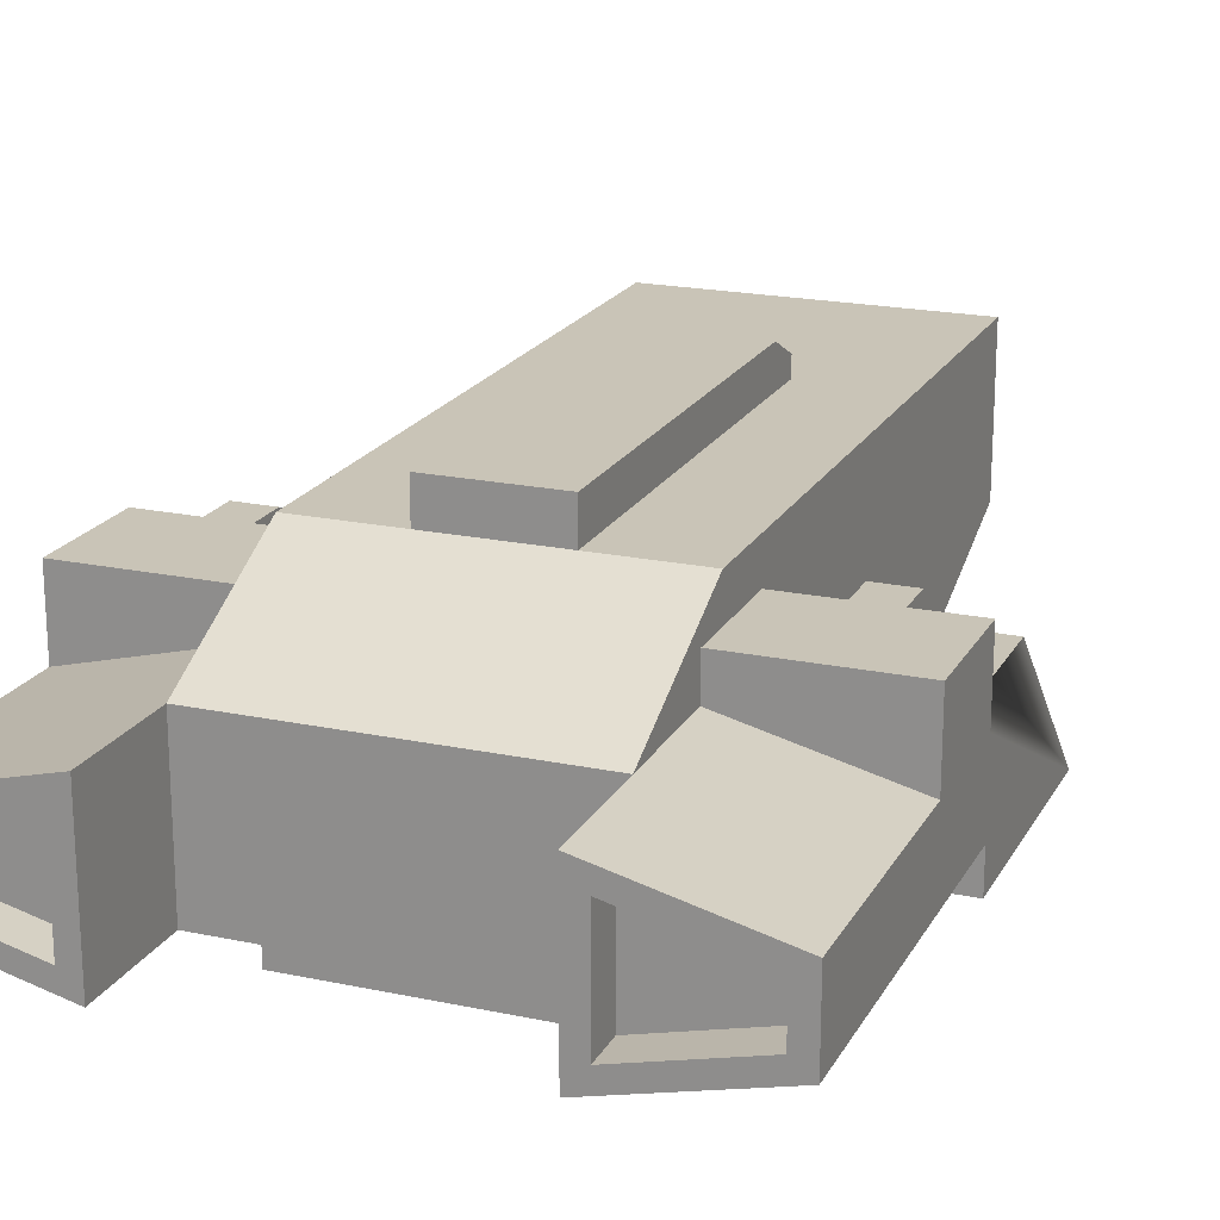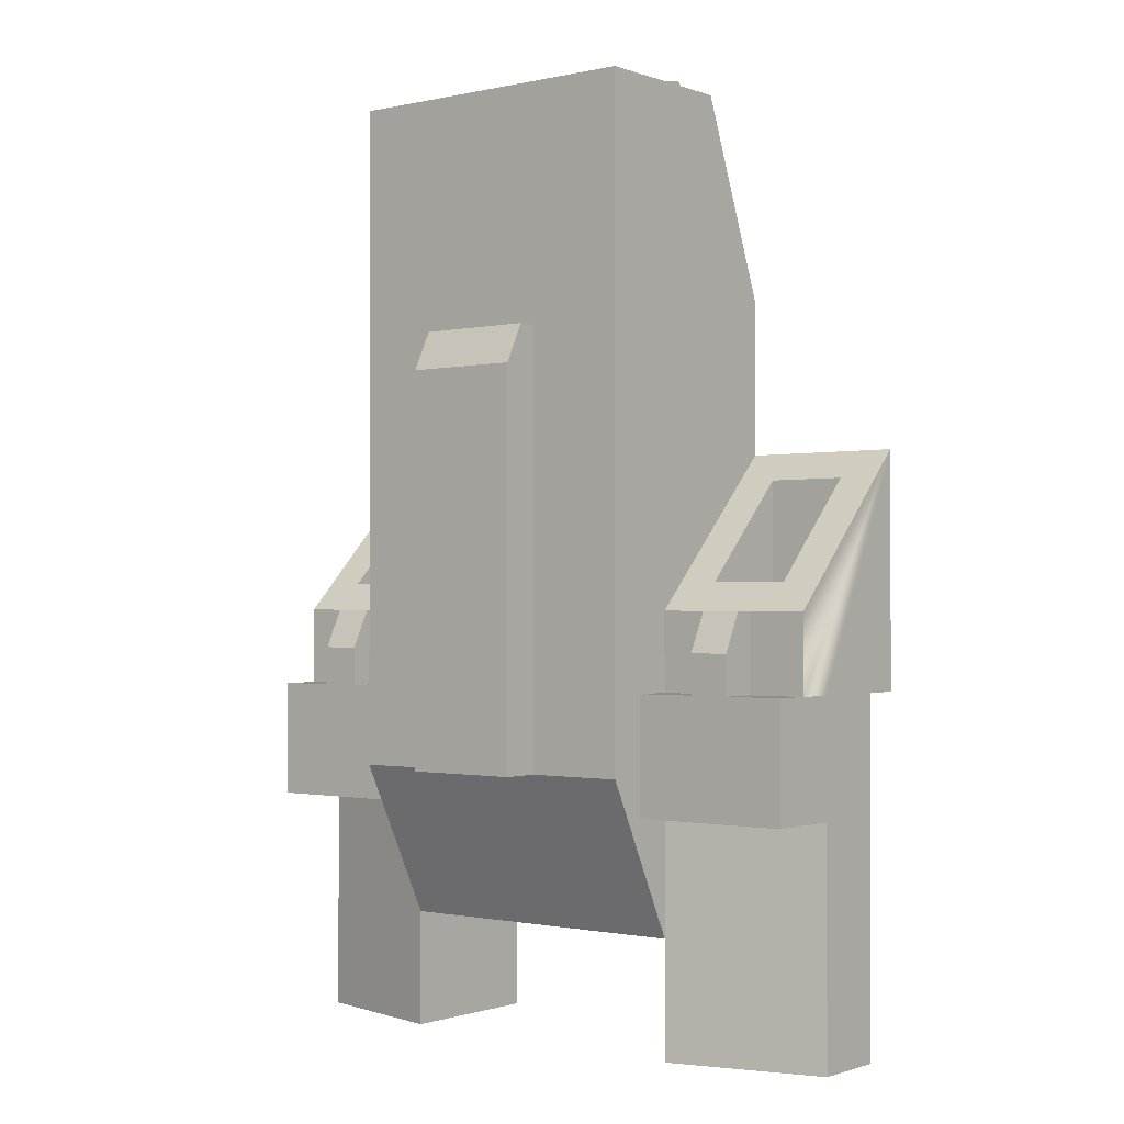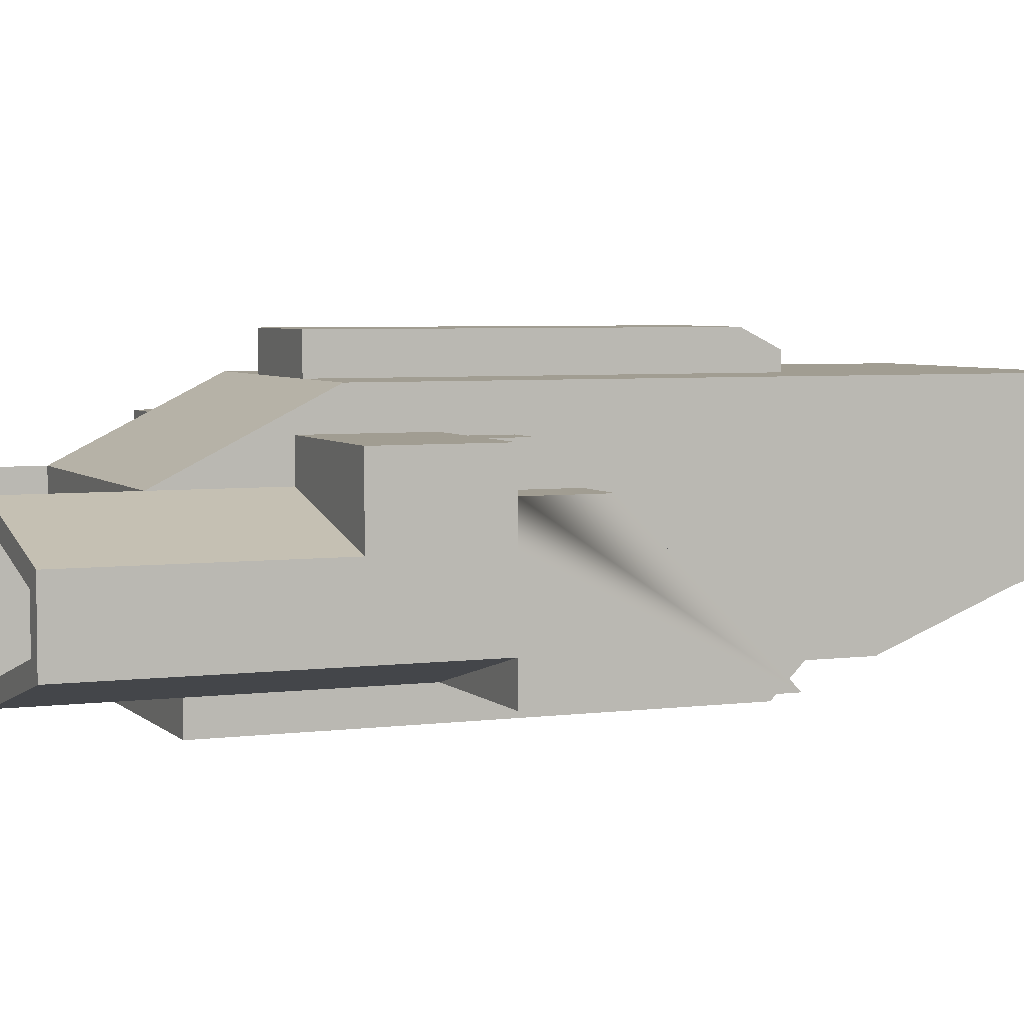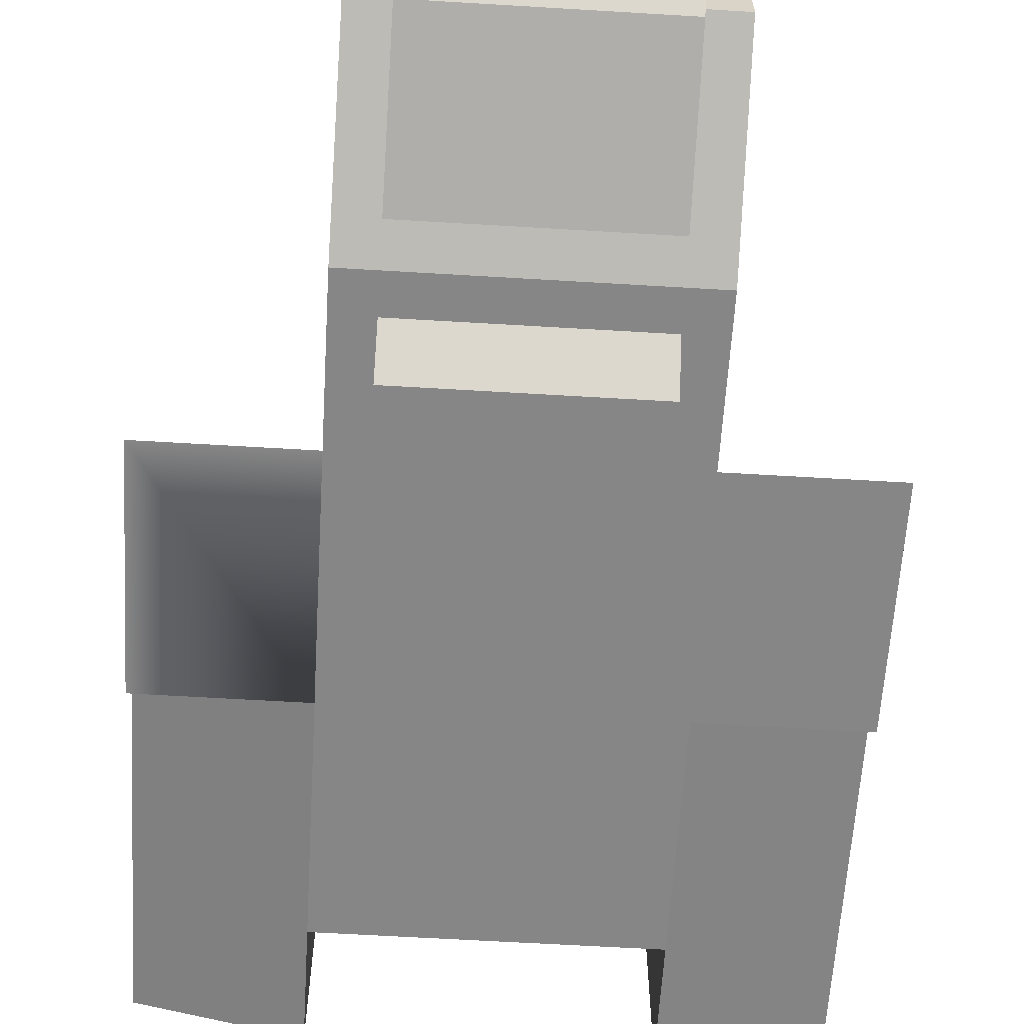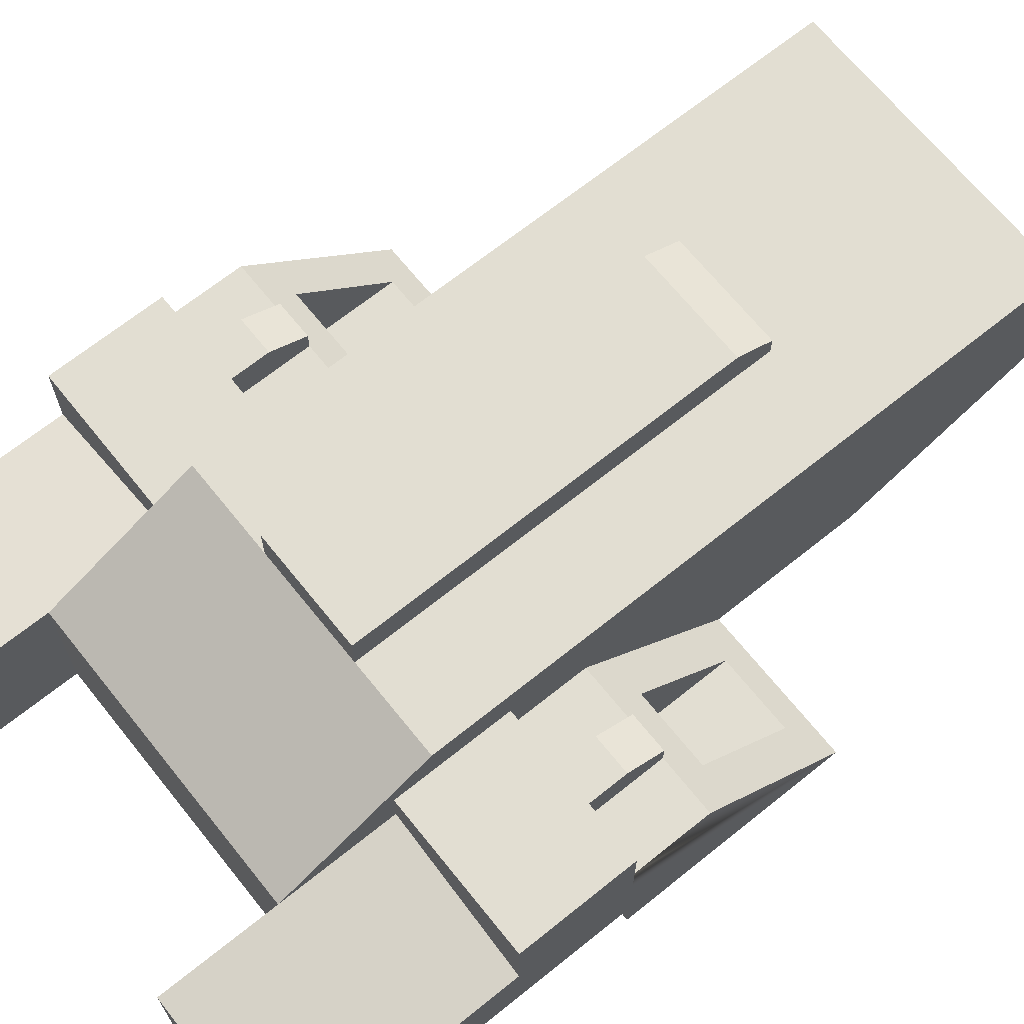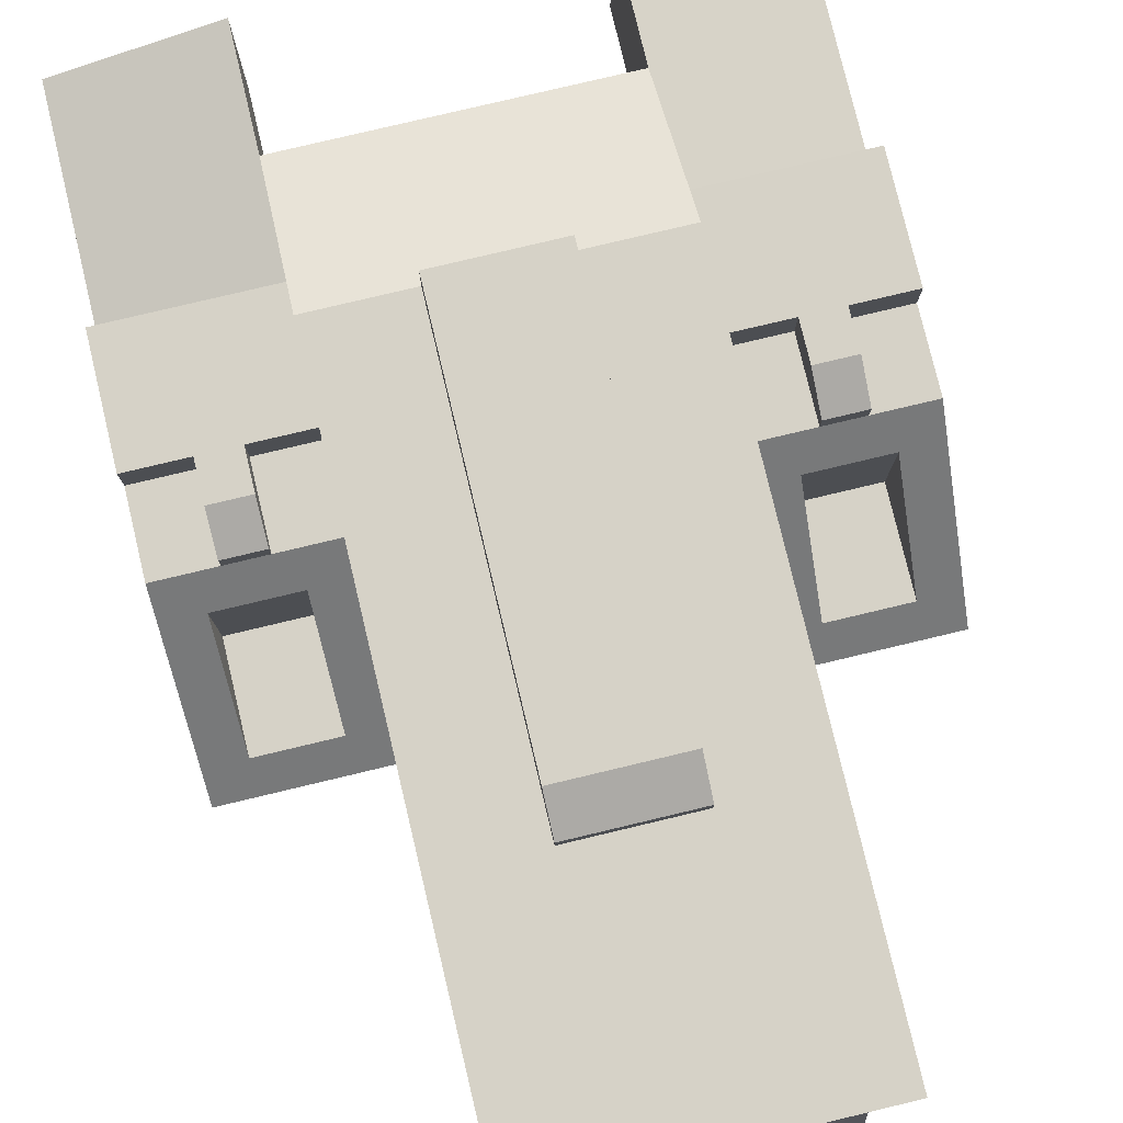
<metadata>
{"format":"obj","ext":"obj","renderer":"f3d","projection":"perspective","resolution":1024,"background":"white","views":[{"elev":19.9,"azim":-158.6,"up":"+Y"},{"elev":-1.0,"azim":-141.5,"up":"+Z"},{"elev":4.7,"azim":-112.8,"up":"+Y"},{"elev":-62.1,"azim":-3.5,"up":"+Y"},{"elev":68.0,"azim":-128.8,"up":"+Y"},{"elev":78.5,"azim":-13.4,"up":"+Y"}]}
</metadata>
<code>
o craft_cargoA
v -0.3 -0 0.475
v -0.3 0.1 -0.825
v -0.3 0 -0.825
v -0.3 0.1 0.575
v 0.3 0 -0.825
v 0.3 -0 0.475
v 0.3 0.1 0.575
v 0.3 0.1 -0.825
v -0.8 0.1 0.275
v -0.4 0.1 -0.325
v -0.4 0.1 0.275
v -0.8 0.1 -0.325
v 0.4 0.1 0.275
v 0.8 0.1 -0.325
v 0.8 0.1 0.275
v 0.4 0.1 -0.325
v 0.4 0.1 0.675
v -0.4 0.1 0.675
v 0.4 0.1 -0.925
v -0.4 0.1 -0.925
v 0.8 0.2 -1.225
v 0.8 0.2 -0.325
v 0.4 0.1 -1.225
v 0.8 0.5 -0.125
v 0.8 0.4 -0.325
v 0.8 0.5 -0.325
v 0.8 0.4 -0.625
v 0.8 0.4 -1.225
v 0.65 0.5 -0.125
v 0.65 0.5 -0.325
v 0.4 0.5 -0.625
v 0.4 0.5 -0.925
v 0.4 0.5 -1.225
v 0.4 0.5 -0.325
v 0.55 0.5 -0.125
v 0.55 0.5 -0.325
v 0.4 0.5 -0.125
v 0.7 0.4293 -0.05429
v 0.5 0.4293 -0.05429
v 0.5 0.1707 0.2043
v 0.7 0.1707 0.2043
v -0.15 0.7 -0.525
v 0.15 0.8 -0.525
v 0.15 0.7 -0.525
v -0.15 0.8 -0.525
v 0.4 0.5 1.175
v 0.3 0.3 1.175
v 0.4 0.3 1.175
v 0.3 0.6 1.175
v 0.4 0.7 1.175
v -0.3 0.6 1.175
v -0.4 0.7 1.175
v -0.4 0.5 1.175
v -0.4 0.3 1.175
v -0.3 0.3 1.175
v -0.15 0.8 0.475
v -0.15 0.7 -0.125
v -0.15 0.7 0.575
v -0.15 0.75 0.575
v 0.15 0.8 0.475
v 0.15 0.75 0.575
v -0.4 0.5 -0.925
v 0.15 0.7 0.575
v 0.4 0.7 -0.125
v 0.4 0.7 -0.525
v 0.15 0.7 -0.125
v -0.4 0.7 -0.525
v -0.4 0.7 -0.125
v -0.8 0.2 -0.325
v -0.4 0.1 -1.225
v -0.8 0.2 -1.225
v -0.3 0.1371 0.7678
v 0.3 0.1371 0.7678
v 0.4 0.6 -0.325
v 0.4 0.6 -0.625
v -0.8 0.4 -0.625
v -0.4 0.5 -0.625
v -0.4 0.5 -1.225
v -0.8 0.4 -1.225
v -0.8 0.4 -0.325
v -0.8 0.5 -0.325
v -0.8 0.5 -0.125
v -0.4 0.5 -0.125
v -0.5 0.4293 -0.05429
v -0.55 0.5 -0.125
v -0.7 0.4293 -0.05429
v -0.65 0.5 -0.125
v -0.7 0.1707 0.2043
v -0.5 0.1707 0.2043
v -0.55 0.5 -0.325
v -0.4 0.5 -0.325
v -0.4 0.6 -0.325
v -0.4 0.6 -0.625
v -0.65 0.5 -0.325
v 0.45 0.436 -1.125
v 0.75 0.361 -1.225
v 0.75 0.361 -1.125
v 0.45 0.436 -1.225
v 0.75 0.239 -1.125
v 0.75 0.239 -1.225
v 0.5 0.1707 -0.05429
v 0.45 0.164 -1.225
v 0.45 0.164 -1.125
v 0.7 0.1707 -0.05429
v -0.3 0.25 1.175
v 0.3 0.25 1.175
v -0.5 0.1707 -0.05429
v -0.7 0.1707 -0.05429
v -0.75 0.361 -1.125
v -0.45 0.436 -1.225
v -0.45 0.436 -1.125
v -0.75 0.361 -1.225
v -0.75 0.239 -1.225
v -0.45 0.164 -1.125
v -0.45 0.164 -1.225
v -0.75 0.239 -1.125
v -0.3 0.3 1.225
v 0.3 0.3 1.225
v 0.8 0.6 -0.325
v 0.65 0.6 -0.325
v 0.55 0.6 -0.325
v 0.55 0.6 -0.225
v 0.55 0.55 -0.125
v 0.65 0.55 -0.125
v 0.65 0.6 -0.225
v 0.8 0.6 -0.625
v -0.8 0.6 -0.325
v -0.65 0.6 -0.325
v -0.8 0.6 -0.625
v -0.55 0.6 -0.325
v -0.55 0.6 -0.225
v -0.65 0.6 -0.225
v -0.65 0.55 -0.125
v -0.55 0.55 -0.125
f 1 2 3
f 2 1 4
f 1 5 6
f 5 1 3
f 7 5 8
f 5 7 6
f 4 6 7
f 6 4 1
f 3 8 5
f 8 3 2
f 9 10 11
f 10 9 12
f 13 14 15
f 14 13 16
f 13 7 16
f 17 7 13
f 7 17 18
f 7 18 4
f 4 18 2
f 8 16 7
f 8 19 16
f 19 8 20
f 20 8 2
f 20 2 18
f 20 18 11
f 20 11 10
f 16 21 22
f 21 16 19
f 23 21 19
f 24 25 26
f 25 24 22
f 22 24 14
f 14 24 15
f 22 27 25
f 21 27 22
f 27 21 28
f 26 29 24
f 29 26 30
f 31 27 32
f 27 33 32
f 33 27 28
f 34 35 36
f 35 34 37
f 22 14 16
f 24 38 15
f 38 24 29
f 38 29 39
f 39 29 35
f 39 35 37
f 39 37 40
f 41 15 38
f 15 41 13
f 13 41 40
f 13 40 37
f 42 43 44
f 43 42 45
f 46 47 48
f 47 46 49
f 49 46 50
f 49 50 51
f 52 51 50
f 53 51 52
f 54 51 53
f 51 54 55
f 42 56 45
f 56 42 57
f 56 57 58
f 56 58 59
f 60 59 61
f 59 60 56
f 62 19 20
f 19 62 32
f 61 58 63
f 58 61 59
f 44 64 65
f 64 44 66
f 60 44 43
f 44 60 66
f 66 60 63
f 63 60 61
f 43 56 60
f 56 43 45
f 62 65 32
f 65 62 44
f 44 62 42
f 42 62 67
f 42 68 57
f 68 42 67
f 69 20 10
f 20 69 70
f 70 69 71
f 19 33 23
f 33 19 32
f 54 72 55
f 18 72 54
f 18 73 72
f 17 73 18
f 17 47 73
f 47 17 48
f 46 13 37
f 13 46 17
f 17 46 48
f 34 64 37
f 74 64 34
f 74 65 64
f 75 65 74
f 65 75 32
f 31 32 75
f 62 76 77
f 76 62 78
f 76 78 79
f 69 10 12
f 9 69 12
f 69 9 80
f 80 9 81
f 81 9 82
f 76 69 80
f 79 69 76
f 69 79 71
f 62 70 78
f 70 62 20
f 83 84 11
f 84 83 85
f 84 85 86
f 86 85 87
f 86 87 82
f 86 82 88
f 88 82 9
f 11 89 9
f 89 11 84
f 9 89 88
f 90 83 91
f 83 90 85
f 11 53 83
f 53 11 18
f 53 18 54
f 83 92 91
f 68 92 83
f 67 92 68
f 67 93 92
f 62 93 67
f 93 62 77
f 81 87 94
f 87 81 82
f 95 96 97
f 96 95 98
f 99 96 100
f 96 99 97
f 40 101 39
f 95 102 98
f 102 95 103
f 38 101 104
f 101 38 39
f 101 41 104
f 41 101 40
f 102 99 100
f 99 102 103
f 41 38 104
f 95 99 103
f 99 95 97
f 105 73 106
f 73 105 72
f 107 86 108
f 86 107 84
f 109 110 111
f 110 109 112
f 113 114 115
f 114 113 116
f 109 113 112
f 113 109 116
f 49 117 118
f 117 49 51
f 118 47 49
f 47 118 106
f 106 73 47
f 105 55 72
f 55 105 117
f 55 117 51
f 116 111 114
f 111 116 109
f 117 106 118
f 106 117 105
f 114 110 115
f 110 114 111
f 89 84 107
f 88 108 86
f 108 89 107
f 89 108 88
f 119 30 26
f 30 119 120
f 121 34 36
f 34 121 74
f 35 121 36
f 121 35 122
f 122 35 123
f 122 124 125
f 124 122 123
f 125 30 120
f 30 125 29
f 29 125 124
f 75 119 126
f 119 75 120
f 120 75 125
f 125 75 121
f 121 75 74
f 122 125 121
f 119 27 126
f 27 119 25
f 25 119 26
f 124 35 29
f 35 124 123
f 64 46 37
f 46 64 50
f 53 68 83
f 68 53 52
f 94 127 81
f 127 94 128
f 80 129 76
f 129 80 127
f 127 80 81
f 66 50 64
f 50 66 63
f 63 52 50
f 52 63 58
f 52 58 57
f 52 57 68
f 129 92 93
f 92 129 130
f 130 129 131
f 131 129 128
f 128 129 127
f 132 131 128
f 85 133 87
f 133 85 134
f 87 128 94
f 128 87 132
f 132 87 133
f 91 130 90
f 130 91 92
f 132 134 131
f 134 132 133
f 131 90 130
f 90 131 85
f 85 131 134
f 31 126 27
f 126 31 75
f 129 77 76
f 77 129 93
f 33 102 23
f 102 33 98
f 102 21 23
f 21 102 100
f 21 100 28
f 28 98 33
f 28 100 96
f 28 96 98
f 71 115 70
f 115 71 113
f 113 71 79
f 113 79 112
f 112 79 110
f 110 79 78
f 115 78 70
f 78 115 110

</code>
